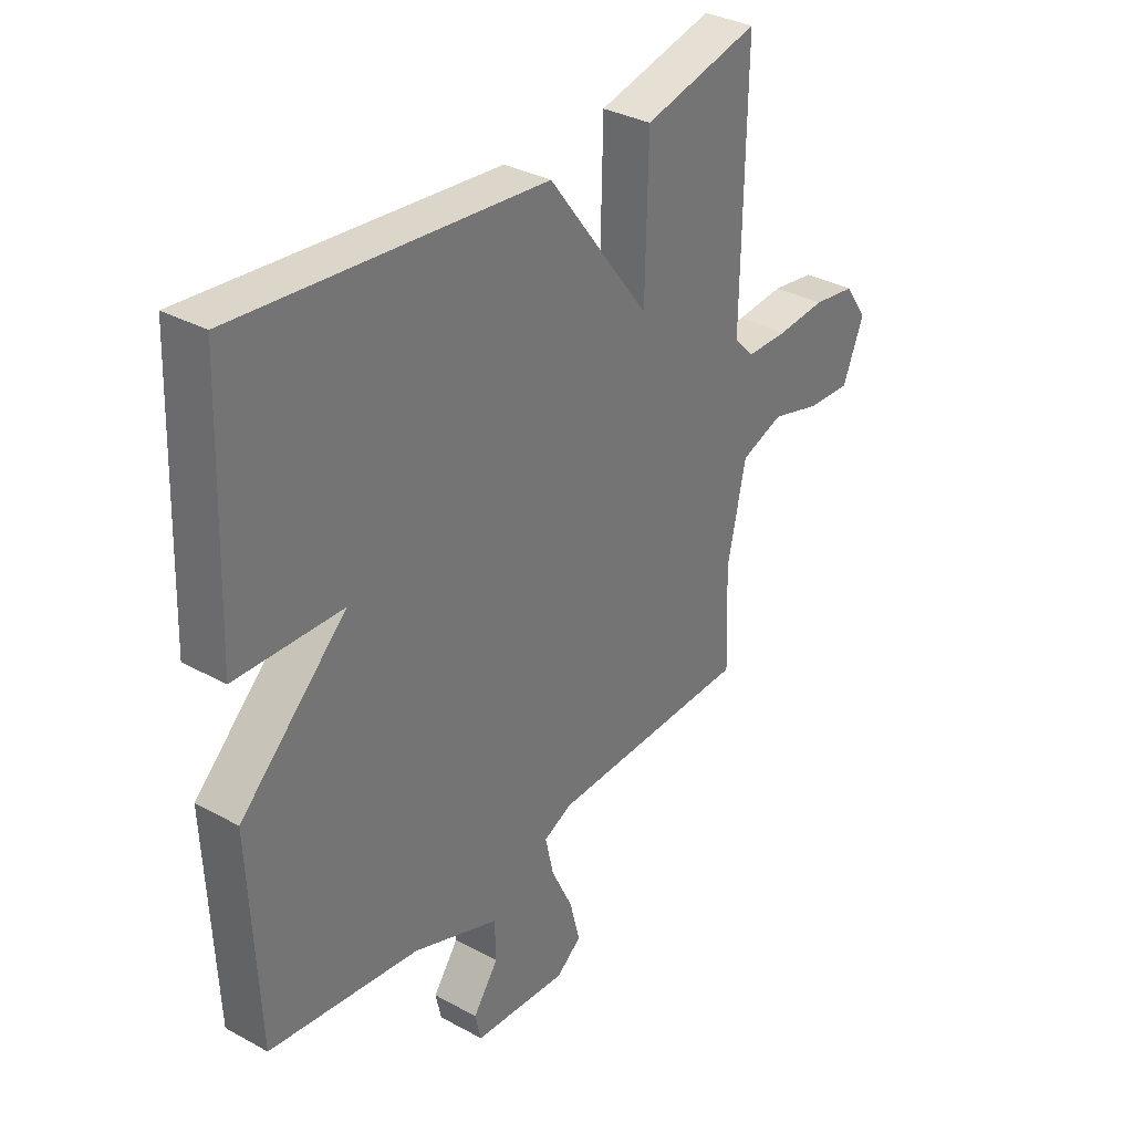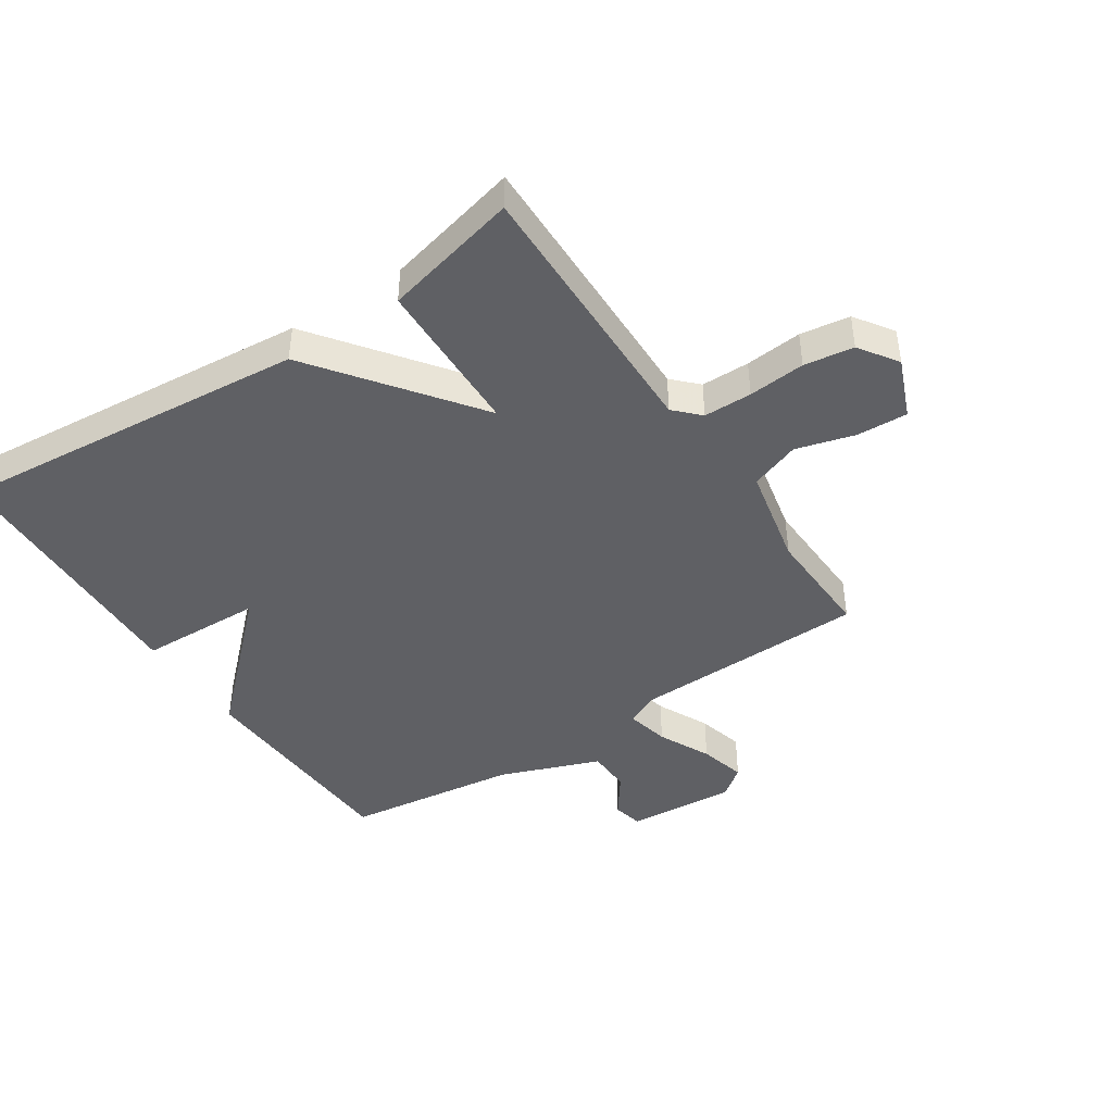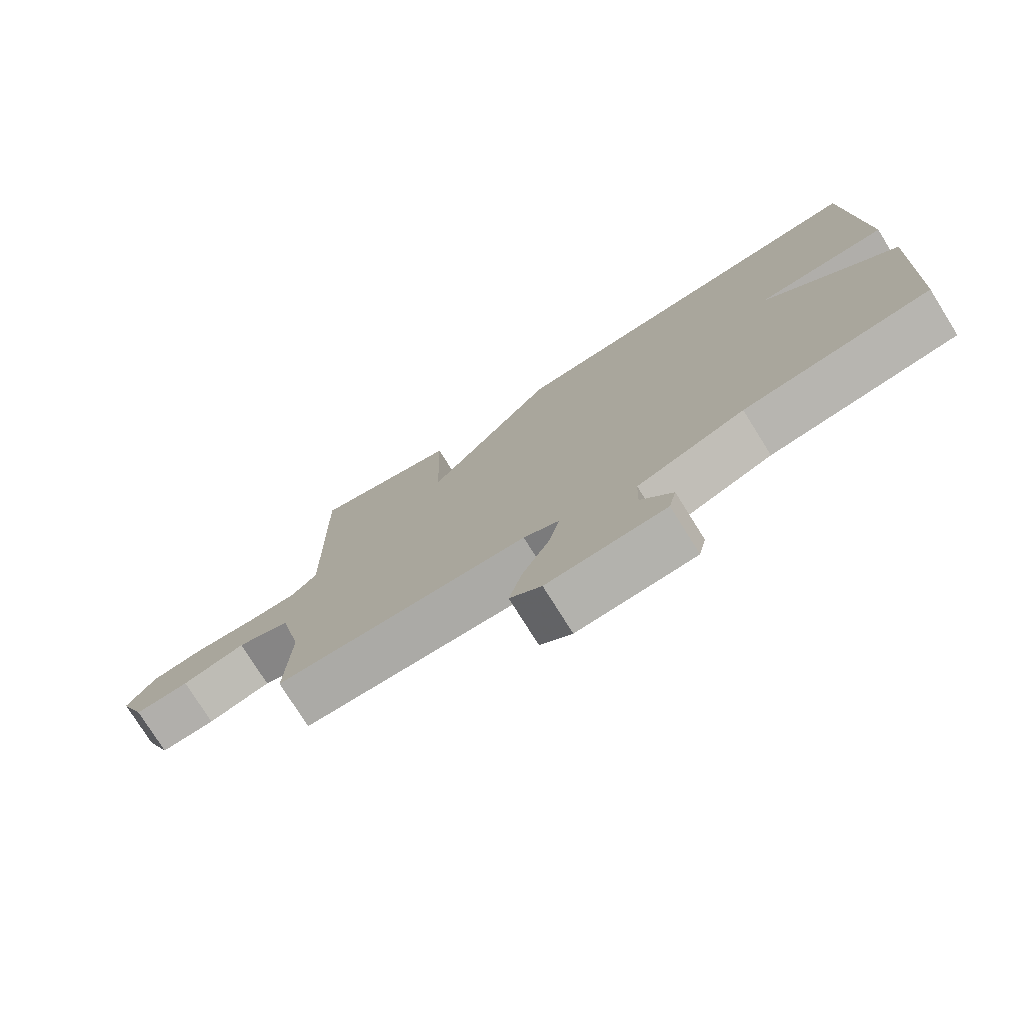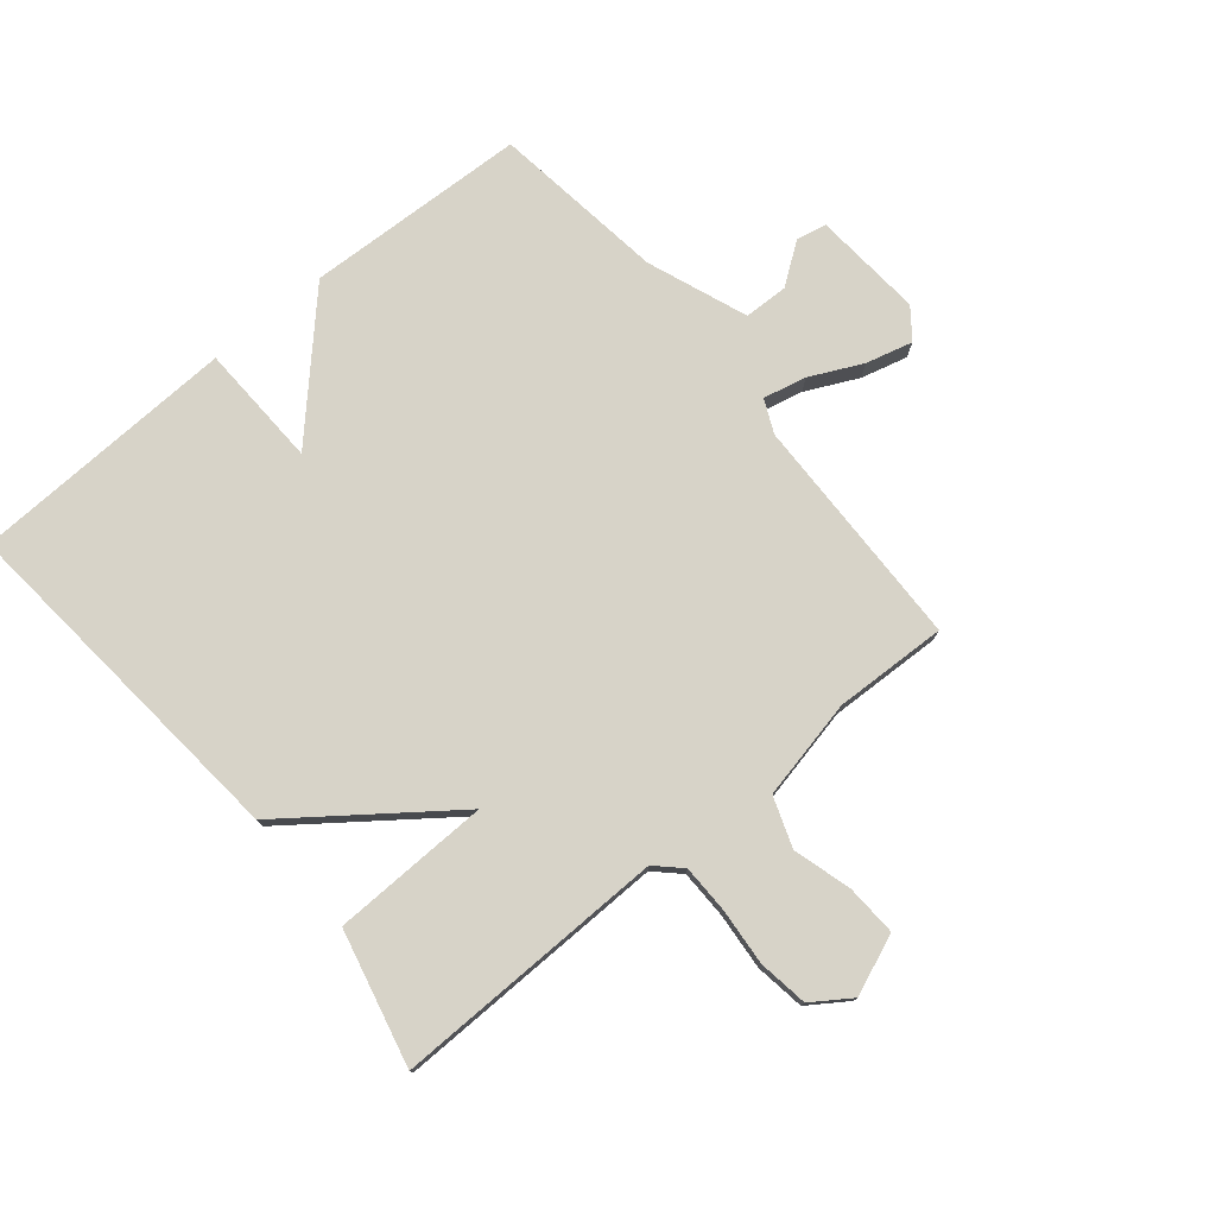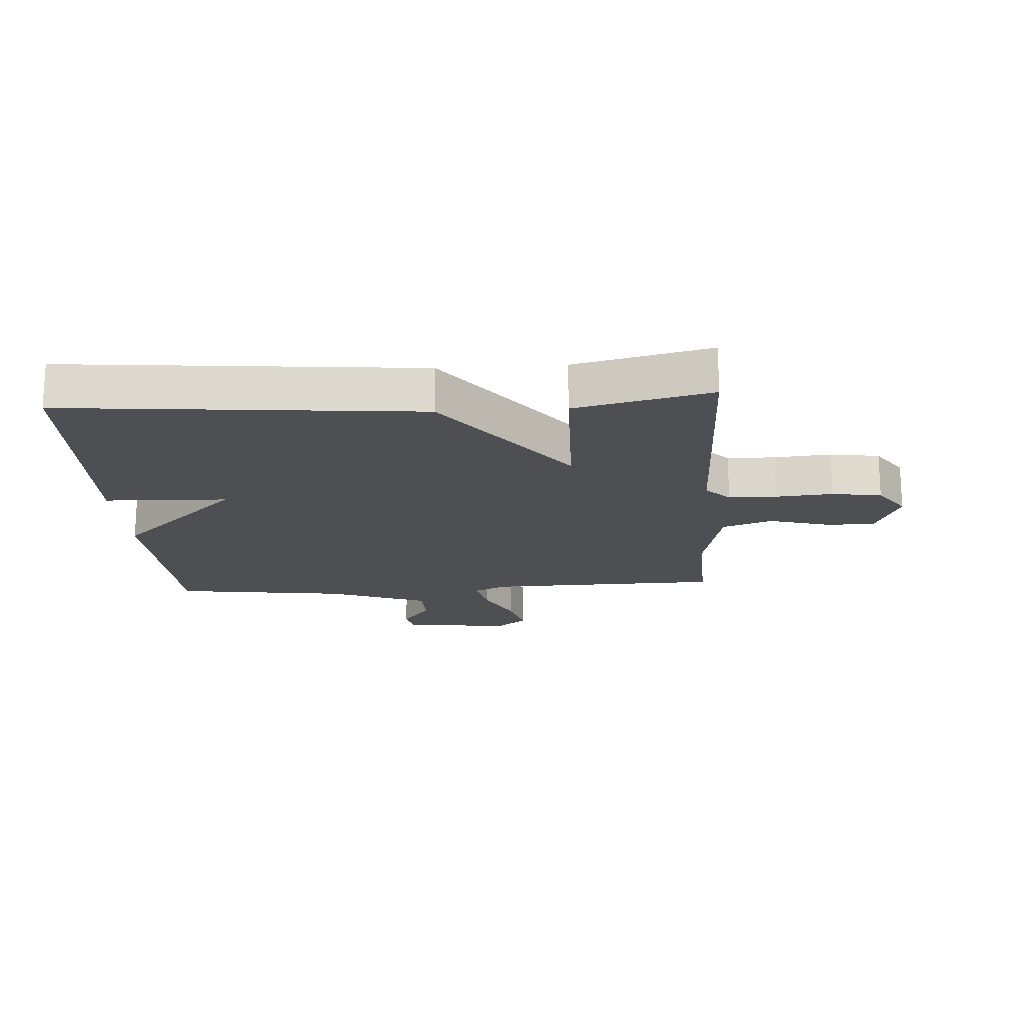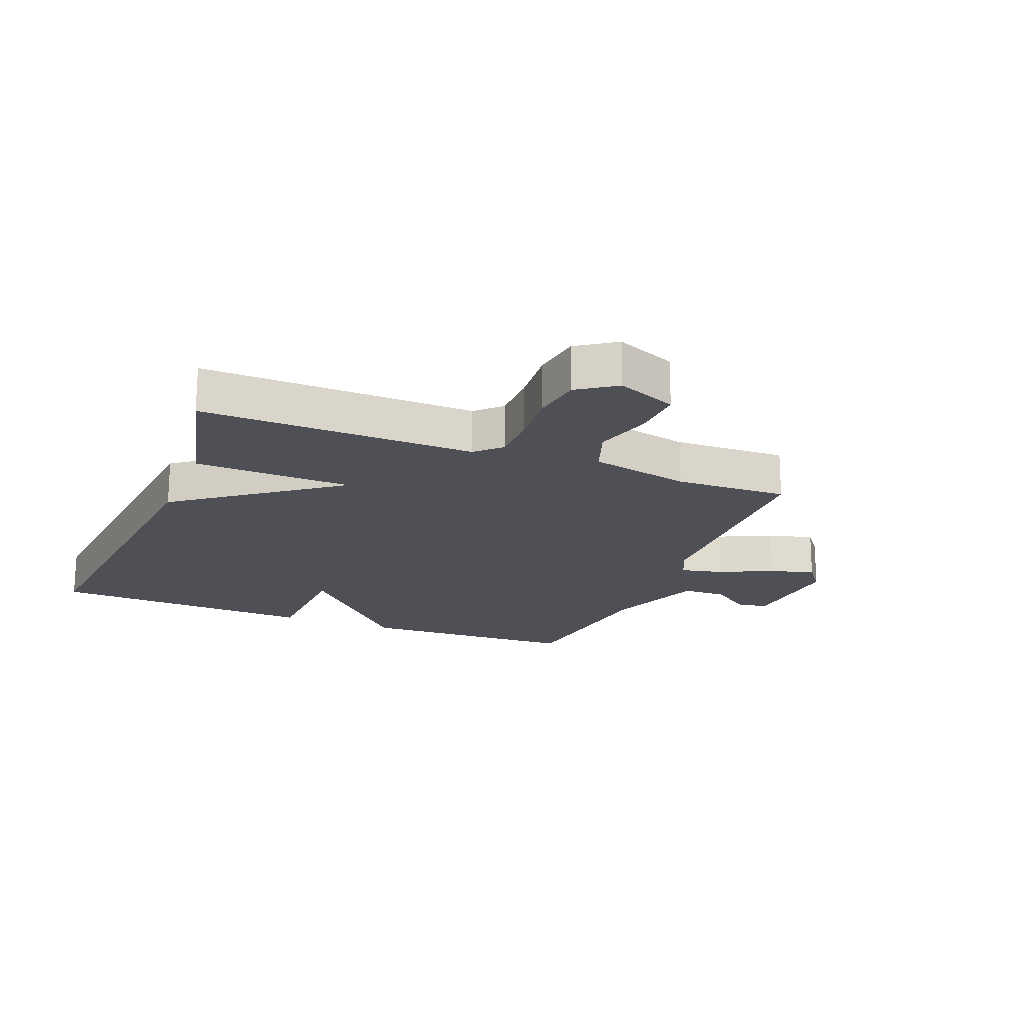
<metadata>
{"format":"obj","ext":"obj","renderer":"f3d","projection":"perspective","resolution":1024,"background":"white","views":[{"elev":33.5,"azim":-53.2,"up":"+Z"},{"elev":-43.8,"azim":33.5,"up":"+Y"},{"elev":-76.6,"azim":-148.0,"up":"+Z"},{"elev":77.0,"azim":50.3,"up":"+Y"},{"elev":-18.0,"azim":3.7,"up":"+Y"},{"elev":-19.3,"azim":68.2,"up":"+Y"}]}
</metadata>
<code>
v -0.5 0.07 -0.5
v -0.516 0.07 -0.137
v -0.314 0.07 0.056
v -0.516 0.07 0.063
v -0.5 0.07 0.5
v 0.079 0.07 0.447
v 0.273 0.07 0.189
v 0.279 0.07 0.447
v 0.5 0.07 0.5
v 0.493 0.07 0.052
v 0.532 0.07 0.012
v 0.611 0.07 0.011
v 0.704 0.07 0.019
v 0.785 0.07 0.007
v 0.828 0.07 -0.056
v 0.788 0.07 -0.154
v 0.705 0.07 -0.15
v 0.609 0.07 -0.123
v 0.528 0.07 -0.152
v 0.493 0.07 -0.316
v 0.5 0.07 -0.5
v 0.116 0.07 -0.509
v 0.062 0.07 -0.534
v 0.078 0.07 -0.604
v 0.119 0.07 -0.689
v 0.139 0.07 -0.765
v 0.091 0.07 -0.802
v -0.088 0.07 -0.788
v -0.099 0.07 -0.739
v -0.051 0.07 -0.672
v -0.053 0.07 -0.6
v -0.216 0.07 -0.538
v -0.5 0 -0.5
v -0.516 0 -0.137
v -0.314 0 0.056
v -0.516 0 0.063
v -0.5 0 0.5
v 0.079 0 0.447
v 0.273 0 0.189
v 0.279 0 0.447
v 0.5 0 0.5
v 0.493 0 0.052
v 0.532 0 0.012
v 0.611 0 0.011
v 0.704 0 0.019
v 0.785 0 0.007
v 0.828 0 -0.056
v 0.788 0 -0.154
v 0.705 0 -0.15
v 0.609 0 -0.123
v 0.528 0 -0.152
v 0.493 0 -0.316
v 0.5 0 -0.5
v 0.116 0 -0.509
v 0.062 0 -0.534
v 0.078 0 -0.604
v 0.119 0 -0.689
v 0.139 0 -0.765
v 0.091 0 -0.802
v -0.088 0 -0.788
v -0.099 0 -0.739
v -0.051 0 -0.672
v -0.053 0 -0.6
v -0.216 0 -0.538
f 28 29 30
f 27 28 30
f 26 27 30
f 25 26 30
f 24 25 30
f 23 24 30 31
f 20 21 22
f 19 20 22 23
f 16 17 18
f 15 16 18
f 14 15 18
f 13 14 18
f 12 13 18
f 11 12 18 19
f 23 31 32
f 19 23 32
f 11 19 32
f 10 11 32
f 5 6 7
f 4 5 7
f 3 4 7
f 2 3 7
f 1 2 7
f 32 1 7
f 10 32 7
f 7 8 9 10
f 62 61 60
f 62 60 59
f 62 59 58
f 62 58 57
f 62 57 56
f 63 62 56 55
f 54 53 52
f 55 54 52 51
f 50 49 48
f 50 48 47
f 50 47 46
f 50 46 45
f 50 45 44
f 51 50 44 43
f 64 63 55
f 64 55 51
f 64 51 43
f 64 43 42
f 39 38 37
f 39 37 36
f 39 36 35
f 39 35 34
f 39 34 33
f 39 33 64
f 39 64 42
f 42 41 40 39
f 1 33 34 2
f 2 34 35 3
f 3 35 36 4
f 4 36 37 5
f 5 37 38 6
f 6 38 39 7
f 7 39 40 8
f 8 40 41 9
f 9 41 42 10
f 10 42 43 11
f 11 43 44 12
f 12 44 45 13
f 13 45 46 14
f 14 46 47 15
f 15 47 48 16
f 16 48 49 17
f 17 49 50 18
f 18 50 51 19
f 19 51 52 20
f 20 52 53 21
f 21 53 54 22
f 22 54 55 23
f 23 55 56 24
f 24 56 57 25
f 25 57 58 26
f 26 58 59 27
f 27 59 60 28
f 28 60 61 29
f 29 61 62 30
f 30 62 63 31
f 31 63 64 32
f 32 64 33 1

</code>
